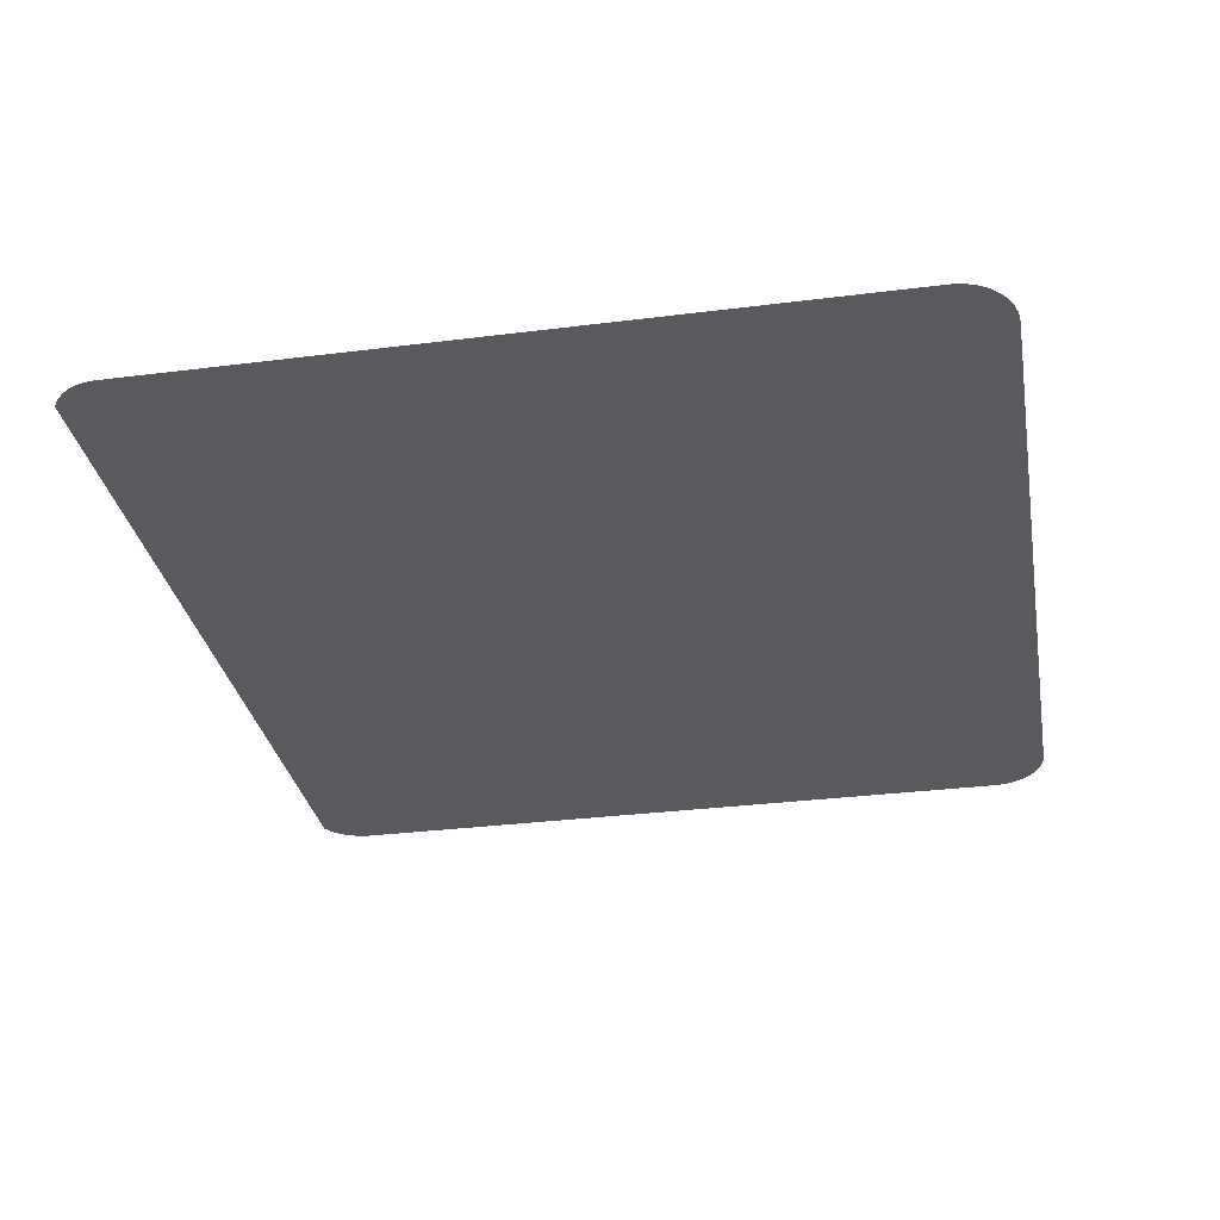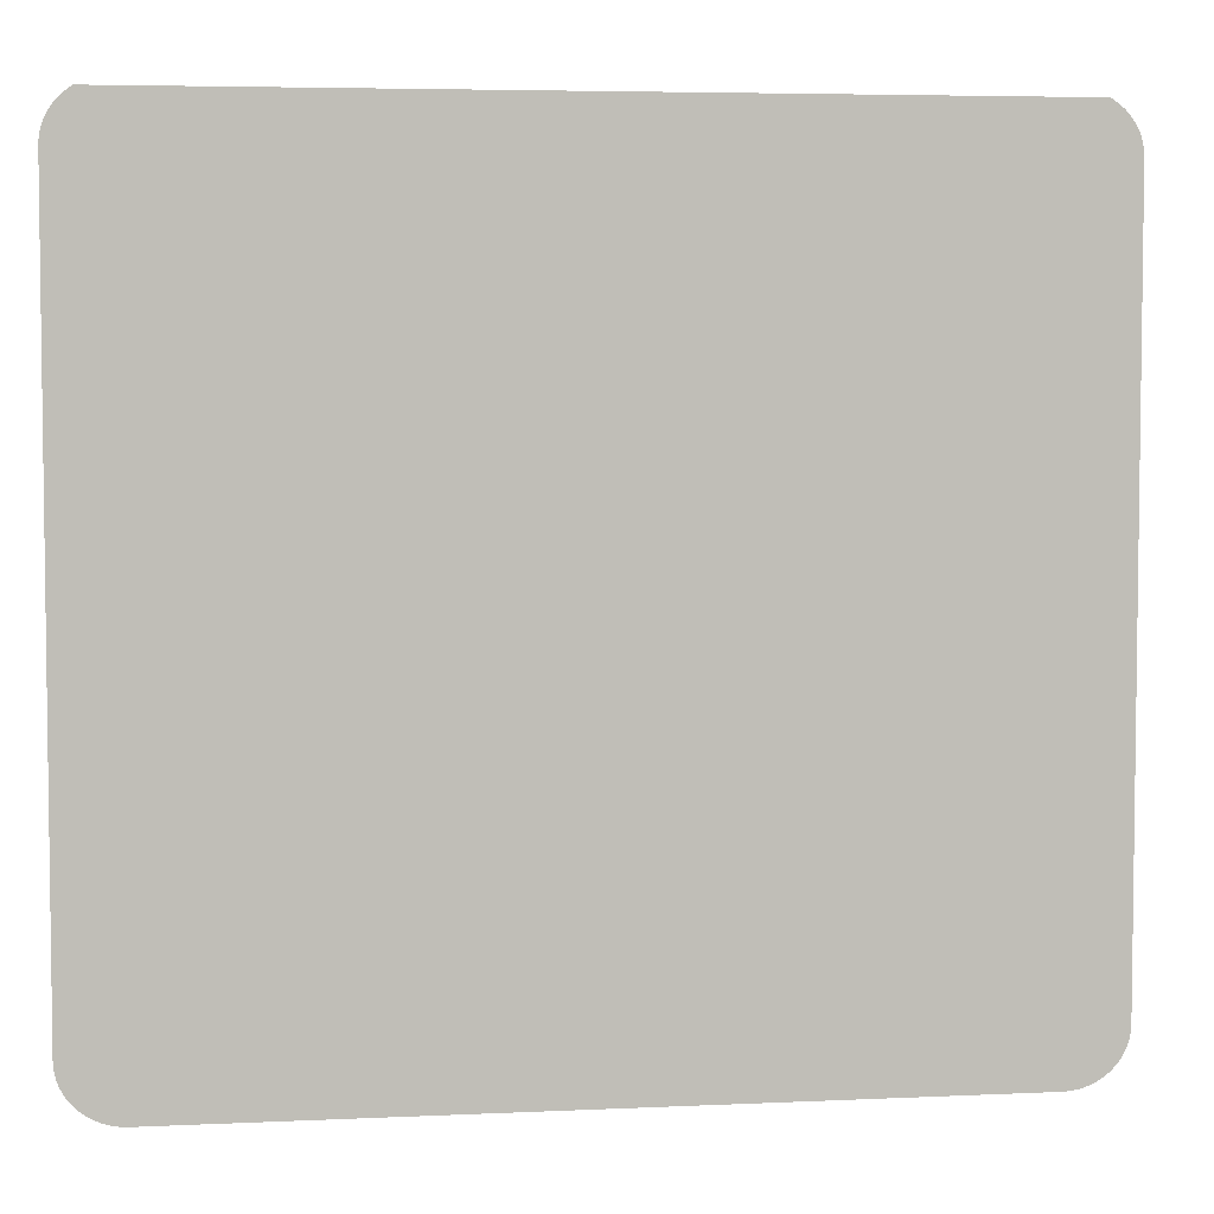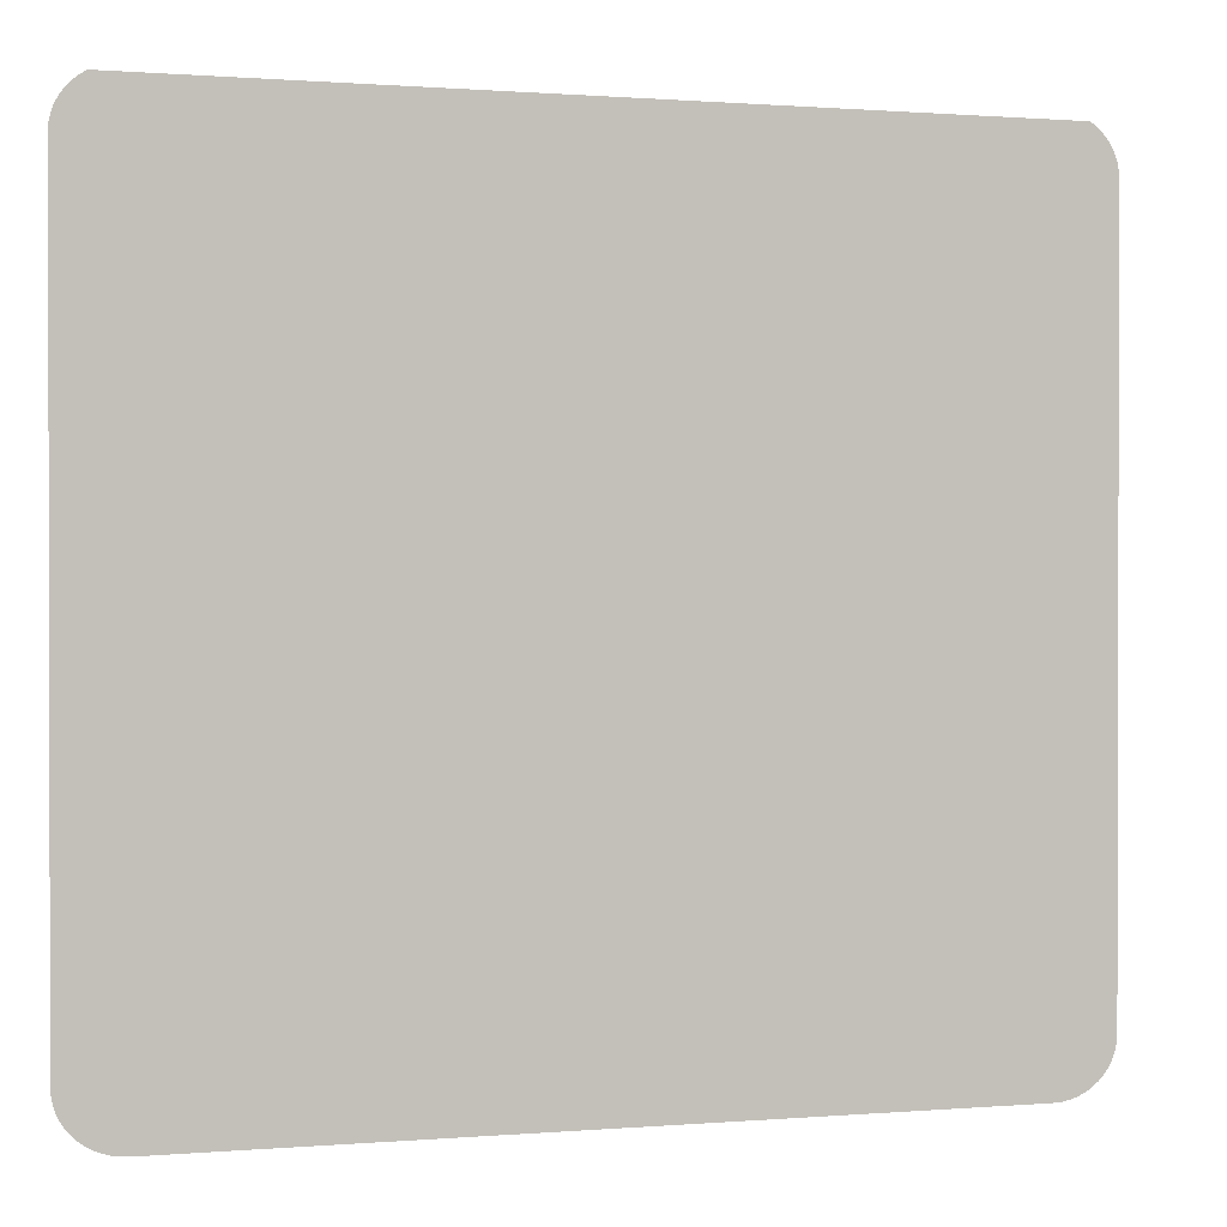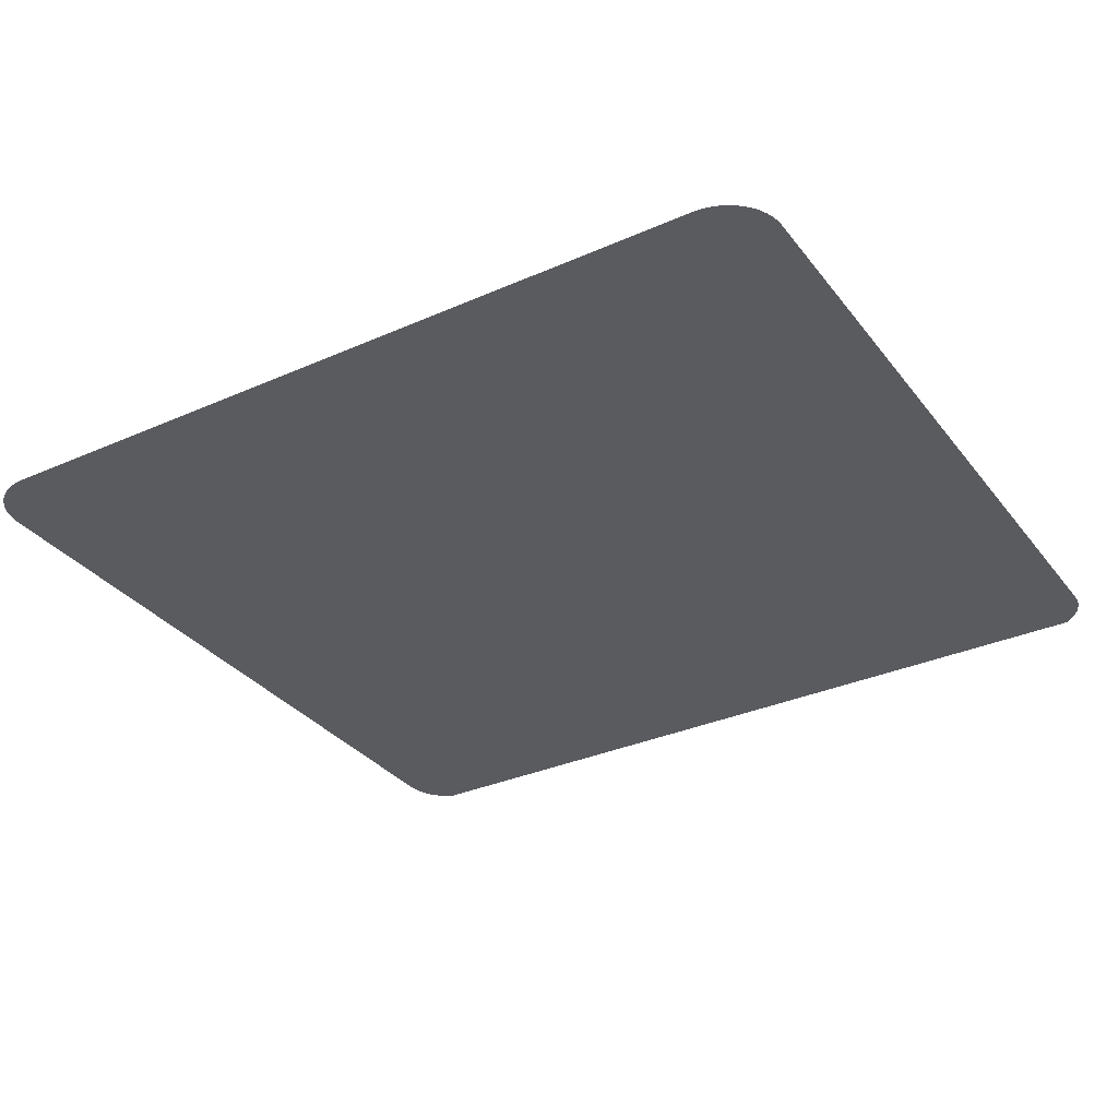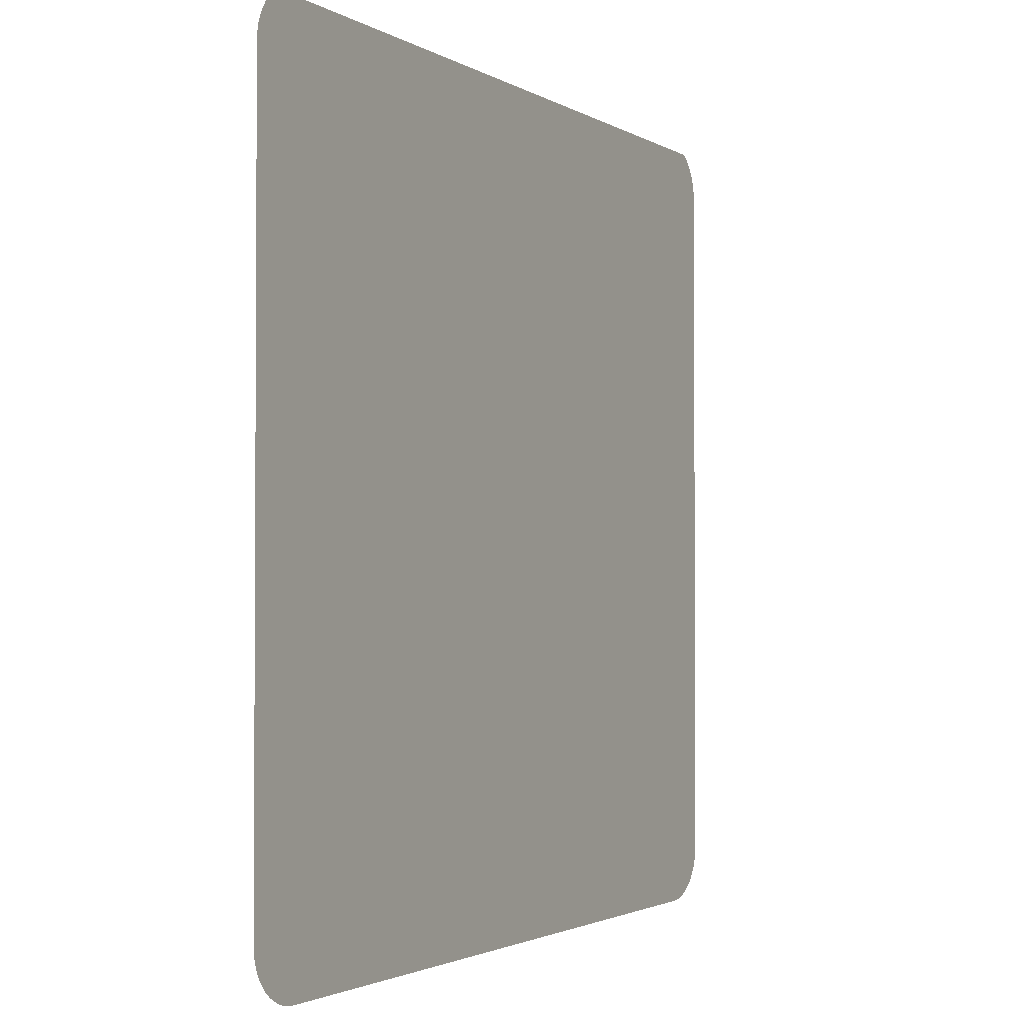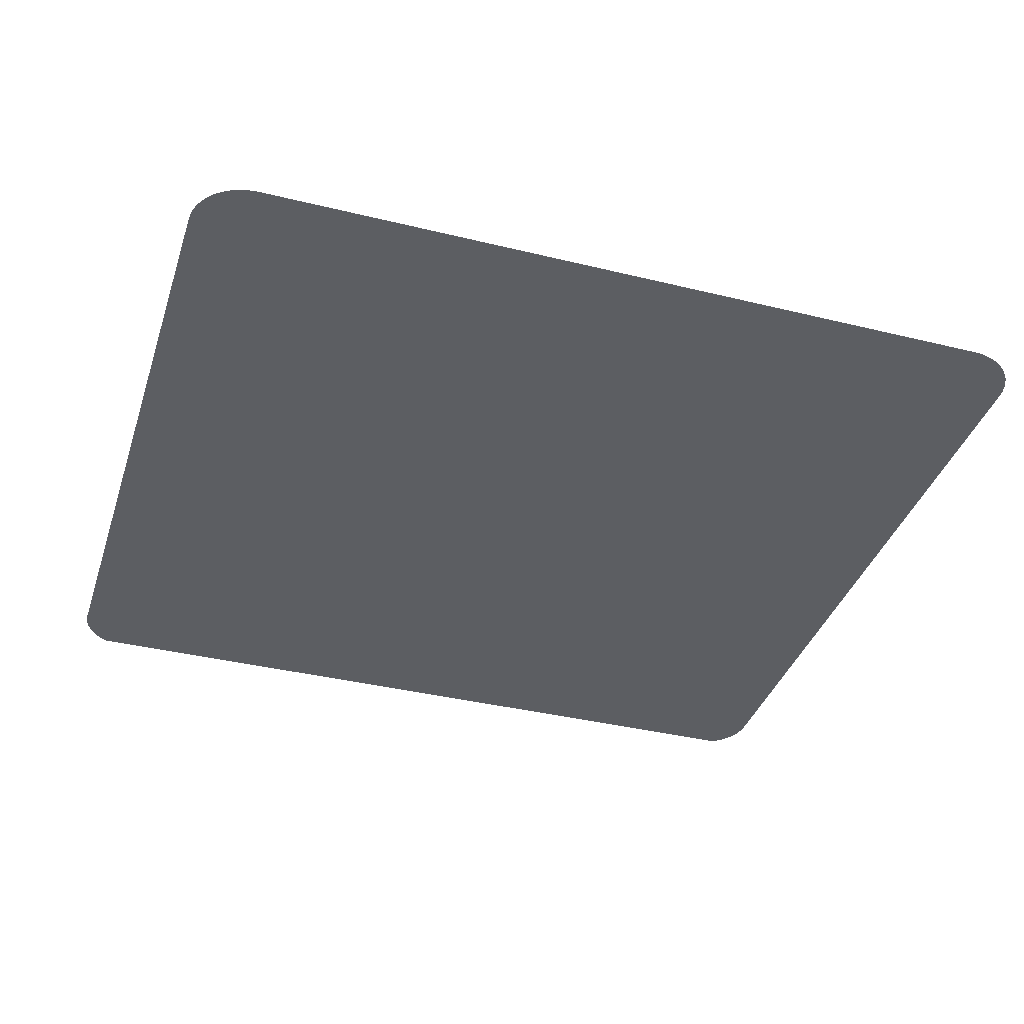
<metadata>
{"format":"obj","ext":"obj","renderer":"f3d","projection":"perspective","resolution":1024,"background":"white","views":[{"elev":-31.5,"azim":100.2,"up":"+Y"},{"elev":4.7,"azim":-8.5,"up":"+Z"},{"elev":0.8,"azim":162.9,"up":"+Z"},{"elev":-32.6,"azim":-148.5,"up":"+Y"},{"elev":-2.0,"azim":117.3,"up":"+Z"},{"elev":-37.6,"azim":162.6,"up":"+Y"}]}
</metadata>
<code>
o #ID604
v -0.1513 0.006883 0.1228
v -0.1513 0.006883 0.09438
v -0.1513 0.006883 0.1225
v -0.1513 0.006883 0.09409
v -0.1512 0.006883 0.1231
v -0.1512 0.006883 0.09382
v -0.1511 0.006883 0.1233
v -0.1511 0.006883 0.09355
v -0.151 0.006883 0.1236
v -0.151 0.006883 0.09329
v -0.1508 0.006883 0.1238
v -0.1508 0.006883 0.09306
v -0.1506 0.006883 0.124
v -0.1506 0.006883 0.09285
v -0.1504 0.006883 0.1242
v -0.1504 0.006883 0.09266
v -0.1501 0.006883 0.0925
v -0.1502 0.006883 0.1243
v -0.1177 0.006883 0.1244
v -0.1499 0.006883 0.09238
v -0.1496 0.006883 0.09229
v -0.1493 0.006883 0.09223
v -0.149 0.006883 0.09221
v -0.1189 0.006883 0.09221
v -0.1186 0.006883 0.09223
v -0.1183 0.006883 0.09229
v -0.118 0.006883 0.09238
v -0.1177 0.006883 0.0925
v -0.1175 0.006883 0.09266
v -0.1175 0.006883 0.1242
v -0.1172 0.006883 0.09285
v -0.1172 0.006883 0.124
v -0.117 0.006883 0.1238
v -0.117 0.006883 0.09306
v -0.1169 0.006883 0.1236
v -0.1169 0.006883 0.09329
v -0.1167 0.006883 0.1233
v -0.1167 0.006883 0.09355
v -0.1166 0.006883 0.1231
v -0.1166 0.006883 0.09382
v -0.1166 0.006883 0.1228
v -0.1166 0.006883 0.09409
v -0.1166 0.006883 0.1225
v -0.1166 0.006883 0.09438
f 1 2 3
f 3 2 1
f 2 1 4
f 4 1 2
f 4 1 5
f 5 1 4
f 4 5 6
f 6 5 4
f 6 5 7
f 7 5 6
f 6 7 8
f 8 7 6
f 8 7 9
f 9 7 8
f 8 9 10
f 10 9 8
f 10 9 11
f 11 9 10
f 10 11 12
f 12 11 10
f 12 11 13
f 13 11 12
f 12 13 14
f 14 13 12
f 14 13 15
f 15 13 14
f 14 15 16
f 16 15 14
f 16 15 17
f 17 15 16
f 17 15 18
f 18 15 17
f 17 18 19
f 19 18 17
f 17 19 20
f 20 19 17
f 20 19 21
f 21 19 20
f 21 19 22
f 22 19 21
f 22 19 23
f 23 19 22
f 23 19 24
f 24 19 23
f 24 19 25
f 25 19 24
f 25 19 26
f 26 19 25
f 26 19 27
f 27 19 26
f 27 19 28
f 28 19 27
f 28 19 29
f 29 19 28
f 29 19 30
f 30 19 29
f 29 30 31
f 31 30 29
f 31 30 32
f 32 30 31
f 31 32 33
f 33 32 31
f 31 33 34
f 34 33 31
f 34 33 35
f 35 33 34
f 34 35 36
f 36 35 34
f 36 35 37
f 37 35 36
f 36 37 38
f 38 37 36
f 38 37 39
f 39 37 38
f 38 39 40
f 40 39 38
f 40 39 41
f 41 39 40
f 40 41 42
f 42 41 40
f 42 41 43
f 43 41 42
f 42 43 44
f 44 43 42

</code>
